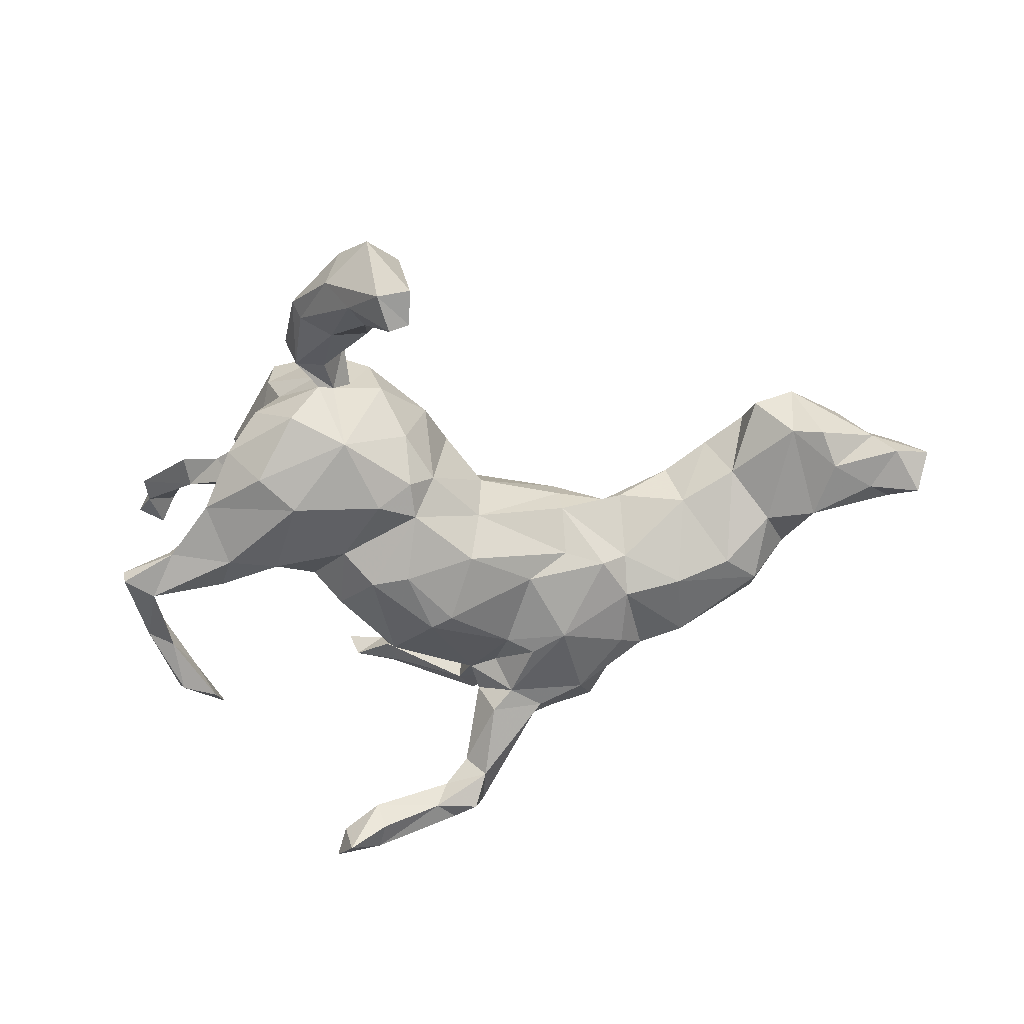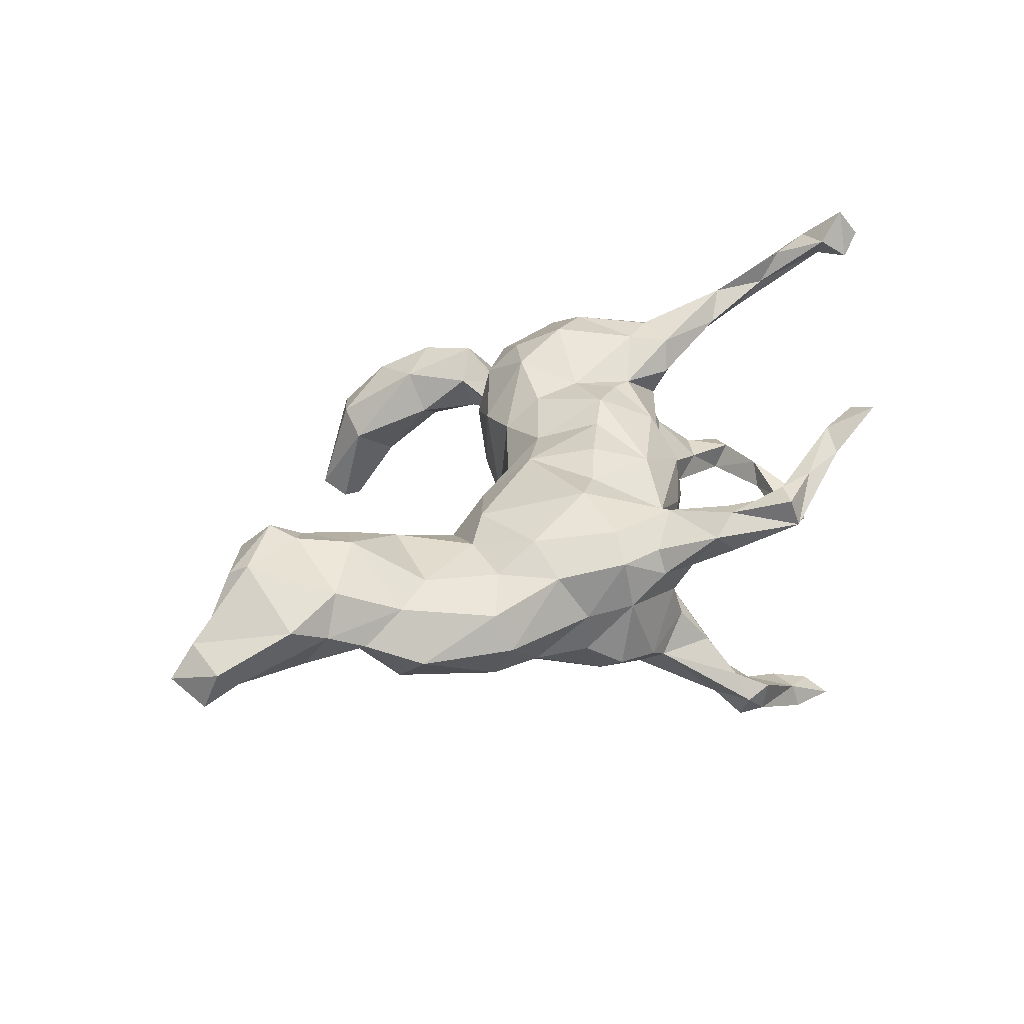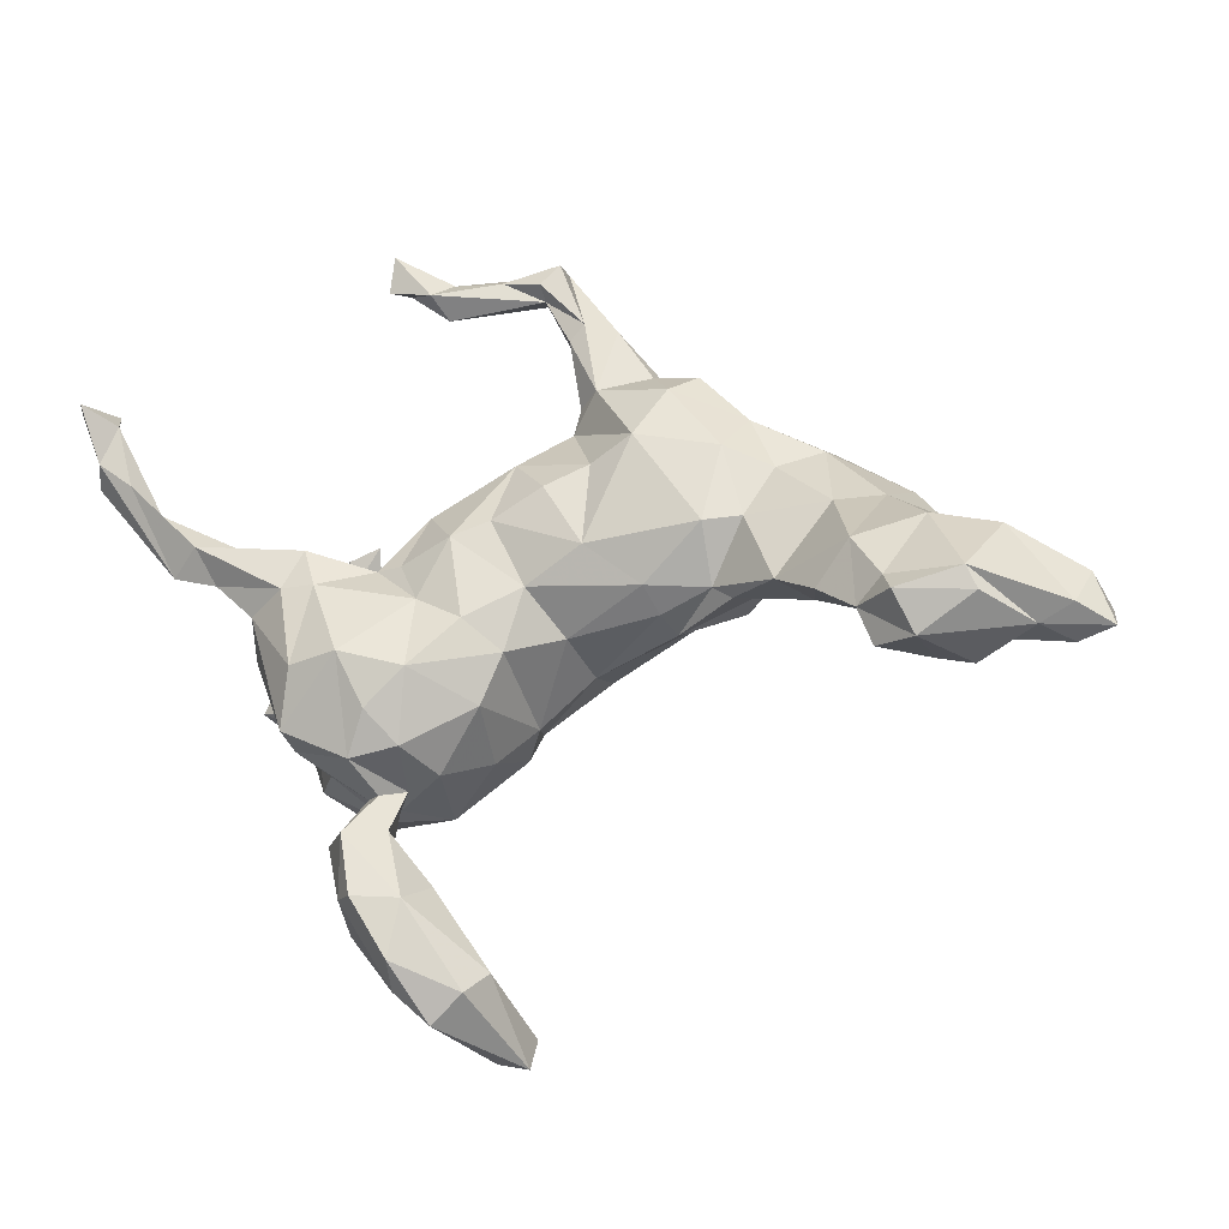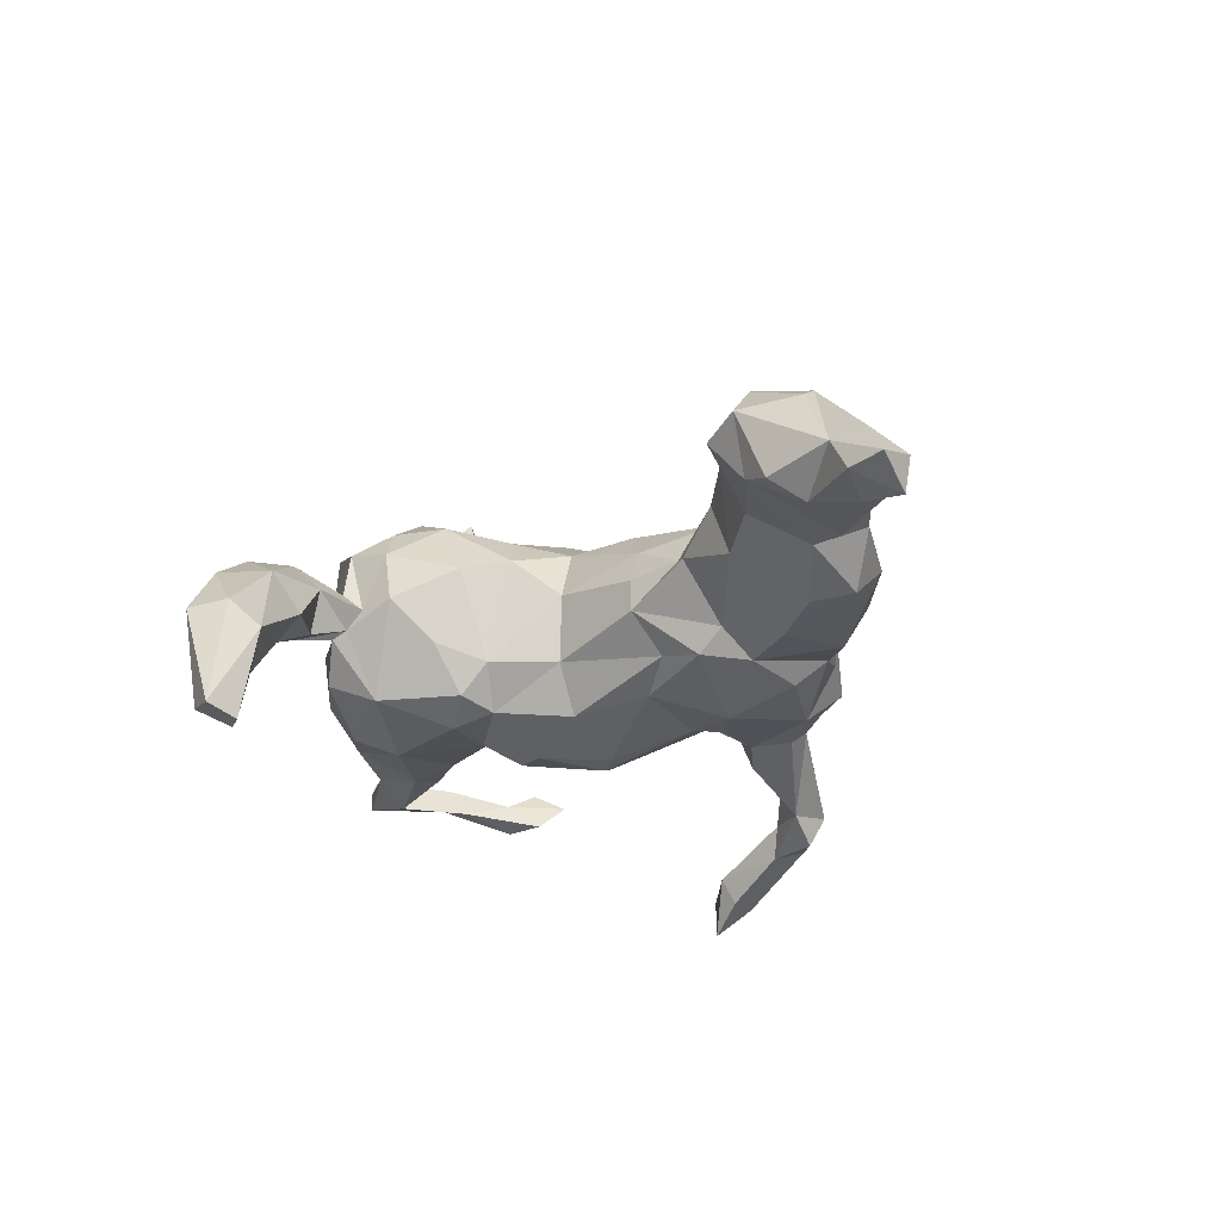
<metadata>
{"format":"obj","ext":"obj","renderer":"f3d","projection":"perspective","resolution":1024,"background":"white","views":[{"elev":-52.9,"azim":-6.7,"up":"+Z"},{"elev":31.1,"azim":119.8,"up":"+Z"},{"elev":-35.2,"azim":24.5,"up":"+Y"},{"elev":-18.5,"azim":45.0,"up":"+Z"}]}
</metadata>
<code>
v -0.1048 -0.1884 -0.124
v -0.1395 -0.6069 -0.2422
v 0.8508 -0.2294 -0.04659
v 0.09651 0.4363 -0.2065
v -0.2612 -0.1475 0.2209
v -0.1878 0.5111 0.2513
v -0.1208 -0.2369 -0.03962
v 0.07275 0.2829 -0.1336
v -0.1584 -0.1561 -0.1628
v 0.1066 -0.00731 0.1392
v 0.3046 -0.09628 0.03143
v 0.3282 0.2384 -0.07674
v 0.5832 0.0489 -0.02275
v -0.2713 -0.6013 -0.02167
v -0.3041 -0.3862 0.09894
v 0.3213 -0.02619 -0.06692
v 0.1949 0.2808 -0.1697
v 0.0528 0.1001 0.1657
v 0.3923 -0.1252 0.08839
v -0.5814 0.09635 -0.1358
v 0.5868 -0.1149 -0.02305
v -0.08547 -0.09762 0.156
v 0.4503 0.1141 -0.09928
v 0.4865 -0.00521 0.0805
v -0.6171 0.05484 -0.1828
v -0.465 0.317 -0.1375
v -0.4596 -0.106 -0.04041
v -0.2312 0.02696 0.1605
v -0.3256 0.05622 -0.07373
v -0.279 -0.2855 0.1353
v -0.2819 -0.3631 -0.01932
v -0.6223 0.05636 -0.1536
v -0.4014 0.000376 0.09292
v 0.4631 -0.1818 0.1149
v -0.3371 0.002704 -0.161
v 0.14 -0.002971 -0.1373
v -0.2962 -0.299 0.03592
v -0.4566 0.1037 0.2168
v -0.2547 0.08522 0.05024
v -0.6632 0.3191 0.381
v 0.1993 0.1575 0.1608
v -0.03729 0.07334 -0.2138
v -0.08957 -0.1308 -0.1446
v 0.03043 0.2438 -0.005001
v -0.09194 -0.02734 -0.2009
v -0.4443 0.0499 0.1595
v 0.8625 -0.2875 -0.000136
v -0.3103 -0.009882 0.2173
v 0.08762 0.4463 -0.3005
v 0.4233 -0.1179 0.004559
v 0.5636 -0.007061 0.06181
v -0.1564 -0.0514 0.1697
v -0.3326 -0.2817 -0.08049
v -0.002603 0.05261 -0.2059
v 0.5404 -0.2937 0.0998
v 0.05609 0.485 0.1967
v -0.009323 0.1815 0.1349
v -0.3632 -0.242 0.04055
v -0.03923 -0.1412 0.1031
v -0.09338 0.494 -0.3795
v 0.8419 -0.2033 0.02188
v -0.08602 -0.2137 0.08434
v -0.5336 0.00461 -0.1517
v 0.6602 -0.3015 0.01104
v 0.08938 0.5166 0.1922
v 0.6966 -0.2346 0.1538
v -0.5577 0.06449 0.2317
v -0.1309 0.1889 0.07916
v 0.1142 0.4157 0.1519
v 0.3779 0.1613 -0.09484
v -0.2515 -0.3705 0.04912
v 0.4275 -0.000958 -0.09977
v 0.09791 0.2066 -0.131
v 0.6766 -0.0872 0.04083
v -0.1437 -0.6629 -0.2246
v 0.8009 -0.2914 -0.01135
v -0.2007 -0.2756 0.1216
v 0.08515 0.3941 0.1448
v -0.4337 -0.02009 0.1922
v -0.2342 -0.2314 0.1752
v 0.04449 0.4813 -0.2499
v -0.5616 0.08264 -0.1842
v -0.1198 0.4941 0.237
v -0.03197 0.2317 -0.0807
v -0.2894 -0.3118 -0.01549
v -0.6491 0.2023 0.3295
v 0.104 0.2833 -0.1959
v 0.2181 0.1012 -0.1695
v -0.3304 0.06066 0.2176
v -0.3042 0.04899 0.11
v 0.1548 0.3263 -0.01699
v 0.7643 -0.218 -0.03156
v -0.346 -0.147 0.213
v -0.4364 0.05602 -0.1614
v -0.3804 -0.1812 -0.1452
v -0.5403 0.112 0.2139
v -0.3076 0.07314 0.1613
v 0.2771 -0.03139 -0.1046
v 0.1324 0.3514 0.0305
v -0.541 0.02267 -0.1239
v -0.1941 0.1509 -0.07264
v 0.53 -0.1303 0.1452
v -0.1554 -0.003044 -0.1974
v 0.02684 0.4322 -0.2582
v -0.6095 0.3192 0.3516
v 0.5774 -0.006033 -0.06879
v -0.2895 -0.5776 -0.08692
v 0.1793 -0.06683 0.07972
v 0.1316 0.4314 0.08715
v -0.1053 0.4326 -0.3321
v -0.1524 0.1187 0.1415
v -0.163 -0.1791 0.1822
v 0.01179 0.4406 -0.3122
v -0.4076 -0.013 0.02783
v -0.0937 0.03679 0.1854
v 0.1912 -0.09547 -0.02686
v 0.1121 0.1293 -0.1641
v 0.185 -0.08997 0.02698
v 0.516 -0.04412 -0.07834
v 0.2912 -0.004276 0.1152
v -0.166 -0.6139 -0.0445
v 0.2855 0.2883 0.09534
v -0.2446 -0.5768 -0.1593
v -0.1874 0.0205 0.1664
v -0.2673 0.03986 -0.122
v -0.1172 0.1895 -0.1299
v -0.148 0.4635 -0.4224
v 0.2042 -0.03918 -0.09269
v 0.6099 -0.3119 0.1253
v -0.3638 -0.007021 0.2253
v 0.5272 -0.241 0.1288
v -0.4971 0.2847 -0.2085
v -0.5036 0.09001 0.2638
v -0.4241 -0.00829 -0.1764
v -0.2674 -0.3098 0.0572
v -0.5918 0.2756 0.379
v 0.0623 0.4004 -0.2162
v 0.3271 0.1257 0.1167
v 0.164 0.1468 -0.172
v 0.691 -0.2482 -0.02025
v 0.6079 -0.2875 0.02622
v 0.05332 0.2365 -0.126
v 0.05287 0.4706 0.1688
v 0.04785 0.475 -0.3018
v 0.2791 0.3034 0.009016
v -0.1717 -0.591 -0.245
v 0.1009 0.2925 -0.04952
v 0.1301 0.3324 -0.08135
v -0.5095 0.3142 -0.1677
v -0.5847 0.1837 0.3379
v -0.4442 -0.1876 -0.07602
v -0.2141 -0.5317 -0.1375
v 0.07513 0.2758 0.04806
v -0.1722 0.5207 -0.3866
v 0.335 0.2424 -0.00352
v 0.1339 0.2488 -0.1726
v -0.2331 -0.2953 0.0273
v 0.03428 -0.09677 0.03618
v -0.5463 0.178 -0.1378
v -0.09212 0.4799 -0.3373
v -0.3306 -0.4709 0.05039
v -0.0342 0.06075 0.1669
v 0.7627 -0.2835 0.04352
v 0.7067 -0.2681 0.135
v -0.4855 -0.03262 -0.1104
v 0.3462 0.008249 0.08462
v -0.009606 0.5084 0.1989
v 0.2251 0.322 -0.1208
v -0.3116 -0.1434 -0.1765
v 0.1222 0.1347 0.1453
v -0.4761 -0.09554 -0.1291
v -0.1077 0.4709 0.1905
v -0.2315 -0.2633 -0.1224
v 0.7368 -0.1212 0.07477
v -0.3583 -0.3685 0.04016
v -0.403 -0.2345 -0.006527
v 0.5945 -0.2586 0.1758
v 0.8056 -0.1883 -0.01223
v 0.3961 0.09122 0.07323
v -0.3299 -0.4735 -0.04336
v 0.2758 -0.07512 0.0412
v -0.1621 0.4773 -0.359
v 0.4644 0.1256 0.03478
v -0.1975 -0.6441 -0.2229
v 0.1029 0.4691 -0.2522
v 0.08218 0.2927 0.09384
v 0.05082 0.4928 0.1308
v 0.6675 -0.1482 -0.03884
v -0.3469 -0.4928 -0.02235
v -0.5711 0.1876 -0.1704
v 0.2476 0.2502 0.1319
v -0.08699 0.4459 -0.3748
v 0.1583 0.408 0.1196
v -0.4787 0.2632 -0.1637
v -0.63 0.2938 0.4339
v -0.563 0.1592 0.2764
v -0.05962 0.2273 0.02855
v -0.1677 0.5251 0.2144
v 0.3346 0.1301 -0.1332
v -0.3981 -0.1448 0.03403
v -0.1483 0.1921 -0.01013
v -0.4215 0.3509 -0.1628
v 0.4649 0.1599 -0.02634
v 0.004226 -0.04671 0.1243
v 0.1 0.397 -0.2579
v -0.4367 0.3018 -0.2016
v 0.5767 -0.2146 0.1519
v 0.3585 0.1936 0.0748
v -0.6379 0.2498 0.3325
v 0.08463 0.5327 0.1471
v -0.2623 -0.3042 -0.004353
v -0.4906 0.06252 -0.127
v -0.5232 0.2001 -0.1804
v -0.2092 -0.4413 -0.02027
v 0.5106 -0.1789 0.02978
v -0.2946 0.05788 -0.01456
v 0.2958 0.2934 -0.108
v -0.4504 -0.06727 0.14
v 0.6322 -0.03872 0.01374
v -0.3336 -0.3588 -0.01678
v -0.06224 -0.1713 -0.07219
v 0.2071 0.3162 0.09274
v -0.08037 0.5051 0.1821
v -0.1747 -0.2866 0.03607
v 0.332 0.03295 -0.1122
v -0.3892 -0.2282 0.1069
v -0.6271 0.2178 0.3694
v 0.2105 0.3334 0.04886
v -0.3825 -0.2266 0.165
v -0.1682 0.5624 0.2743
v 0.06578 0.253 0.08545
v -0.1426 -0.5678 -0.08587
v -0.2119 0.07766 -0.1564
v 0.1232 0.295 0.1261
v 0.03088 -0.09747 -0.07735
v -0.2141 -0.03933 -0.1578
v 0.0758 0.3917 0.07436
v 0.1879 0.3264 -0.1434
v 0.8201 -0.2686 0.05354
v 0.2683 0.235 -0.1563
v -0.1022 0.1555 -0.1834
v 0.09701 0.3736 -0.1458
v -0.2261 -0.4882 0.0463
v 0.6365 -0.09517 0.1089
v -0.2954 -0.4859 0.07991
v -0.2558 -0.5759 0.02867
v -0.449 -0.003746 -0.04258
v -0.4896 0.04153 0.2144
v -0.2718 -0.4529 -0.05723
v -0.09201 0.5274 0.2068
v 0.02274 -0.05606 -0.1588
v -0.2242 -0.651 -0.05625
f 250 230 83
f 89 38 133
f 80 112 5
f 80 5 30
f 30 5 229
f 229 5 93
f 38 96 196
f 38 196 133
f 133 196 150
f 133 150 67
f 96 67 86
f 130 89 133
f 248 133 67
f 130 133 248
f 40 105 209
f 227 209 86
f 196 136 150
f 105 136 209
f 136 196 209
f 209 196 96
f 209 96 86
f 67 150 227
f 86 67 227
f 195 136 105
f 195 105 40
f 227 195 40
f 227 40 209
f 227 136 195
f 150 136 227
f 42 117 54
f 73 139 117
f 156 88 139
f 156 240 88
f 12 240 217
f 12 70 240
f 233 241 103
f 142 241 126
f 142 42 241
f 142 117 42
f 142 73 117
f 156 139 73
f 17 240 156
f 168 240 17
f 168 217 240
f 8 156 142
f 87 156 8
f 238 168 17
f 147 137 8
f 147 242 137
f 4 137 242
f 238 4 242
f 202 206 132
f 202 132 149
f 146 2 184
f 2 75 184
f 17 87 205
f 17 156 87
f 87 8 137
f 206 202 194
f 202 26 194
f 26 202 149
f 2 232 75
f 146 184 123
f 152 146 123
f 106 119 72
f 225 16 98
f 23 106 72
f 45 251 43
f 128 251 36
f 98 128 36
f 88 98 36
f 225 98 88
f 70 225 199
f 70 23 225
f 225 23 72
f 45 43 103
f 42 45 103
f 45 54 251
f 54 45 42
f 36 251 54
f 117 36 54
f 117 88 36
f 139 88 117
f 199 225 88
f 240 199 88
f 70 199 240
f 241 42 103
f 140 163 64
f 76 163 140
f 92 76 140
f 92 3 76
f 47 76 3
f 47 163 76
f 47 239 163
f 233 103 236
f 43 9 236
f 101 241 233
f 29 94 212
f 125 35 29
f 29 35 94
f 94 35 134
f 134 171 63
f 155 70 12
f 233 236 125
f 125 236 35
f 35 169 134
f 134 169 171
f 171 169 95
f 203 23 70
f 155 203 70
f 236 169 35
f 9 43 1
f 236 9 169
f 95 169 173
f 95 173 53
f 183 13 203
f 13 106 23
f 23 203 13
f 225 72 16
f 128 116 235
f 251 128 235
f 251 235 43
f 43 235 221
f 47 61 239
f 3 61 47
f 232 2 152
f 140 64 141
f 178 3 92
f 61 3 178
f 188 140 141
f 21 188 141
f 188 92 140
f 188 178 92
f 174 178 74
f 21 219 188
f 74 188 219
f 119 215 50
f 119 106 21
f 13 219 106
f 106 219 21
f 72 50 16
f 119 50 72
f 169 9 173
f 9 1 173
f 43 221 1
f 98 16 116
f 2 146 152
f 145 217 168
f 145 12 217
f 25 63 32
f 63 100 32
f 82 63 25
f 134 63 82
f 94 134 82
f 212 94 82
f 126 241 101
f 84 142 126
f 147 8 142
f 168 148 91
f 190 25 32
f 190 82 25
f 148 242 147
f 20 159 190
f 190 213 82
f 149 190 159
f 213 159 82
f 159 20 82
f 132 213 190
f 194 149 159
f 213 194 159
f 149 132 190
f 206 213 132
f 194 213 206
f 194 26 149
f 156 73 142
f 148 168 238
f 148 238 242
f 205 87 137
f 238 205 185
f 238 17 205
f 205 104 113
f 205 137 104
f 137 4 104
f 198 172 83
f 143 167 83
f 97 46 38
f 229 218 226
f 30 229 226
f 62 112 77
f 77 112 80
f 77 80 30
f 230 250 198
f 6 230 198
f 167 250 83
f 198 83 6
f 230 6 83
f 89 97 38
f 38 46 96
f 96 46 248
f 96 248 67
f 48 89 130
f 79 130 248
f 46 79 248
f 28 89 48
f 48 130 93
f 93 130 79
f 52 28 48
f 5 52 48
f 5 48 93
f 229 93 79
f 229 79 218
f 112 52 5
f 4 185 81
f 185 205 49
f 238 185 4
f 104 81 160
f 74 178 188
f 104 4 81
f 185 144 81
f 49 205 113
f 113 110 192
f 110 104 160
f 113 104 110
f 160 144 60
f 60 113 192
f 81 144 160
f 144 113 60
f 144 49 113
f 103 43 236
f 185 49 144
f 110 182 127
f 110 160 182
f 182 154 127
f 182 160 154
f 154 60 127
f 192 110 127
f 127 60 192
f 160 60 154
f 64 129 141
f 239 174 66
f 239 61 174
f 189 180 107
f 180 123 107
f 249 123 180
f 249 152 123
f 141 55 215
f 174 61 178
f 214 152 249
f 119 21 215
f 215 21 141
f 174 74 244
f 244 74 51
f 74 219 51
f 173 85 53
f 173 211 85
f 173 224 211
f 173 7 224
f 1 7 173
f 11 181 116
f 16 11 116
f 16 50 11
f 51 13 183
f 51 219 13
f 53 176 151
f 221 7 1
f 235 158 221
f 116 118 235
f 214 232 152
f 108 120 10
f 157 135 71
f 158 204 59
f 59 204 22
f 58 200 176
f 200 58 226
f 108 10 204
f 59 62 221
f 37 30 226
f 37 226 58
f 224 62 77
f 224 77 157
f 77 30 157
f 135 157 30
f 135 37 15
f 135 30 37
f 135 15 71
f 15 37 175
f 161 15 175
f 243 71 15
f 243 15 245
f 245 15 161
f 66 207 177
f 177 207 131
f 207 102 131
f 246 243 245
f 245 161 246
f 246 161 14
f 164 66 177
f 164 177 129
f 129 177 131
f 250 187 223
f 250 223 198
f 198 223 172
f 10 170 18
f 10 41 170
f 120 41 10
f 120 138 41
f 138 191 41
f 208 191 138
f 114 200 218
f 33 114 218
f 170 41 231
f 234 231 41
f 208 122 191
f 33 216 114
f 90 216 33
f 39 216 90
f 28 39 90
f 111 39 28
f 170 57 18
f 170 231 57
f 41 191 234
f 191 222 234
f 122 222 191
f 68 39 111
f 111 57 68
f 57 231 68
f 231 234 186
f 222 193 234
f 186 237 153
f 186 78 237
f 234 78 186
f 69 78 234
f 234 193 69
f 231 186 153
f 189 161 175
f 175 220 189
f 220 180 189
f 249 180 220
f 31 249 220
f 211 31 220
f 211 71 31
f 214 31 71
f 211 157 71
f 50 19 11
f 50 34 19
f 34 102 19
f 19 102 24
f 102 51 24
f 244 51 102
f 37 220 175
f 85 220 37
f 85 211 220
f 224 157 211
f 62 224 7
f 221 62 7
f 181 108 118
f 19 166 181
f 11 19 181
f 24 166 19
f 85 58 176
f 37 58 85
f 221 158 59
f 118 158 235
f 108 204 158
f 118 108 158
f 181 120 108
f 181 166 120
f 24 179 166
f 166 138 120
f 179 138 166
f 176 200 27
f 116 181 118
f 53 85 176
f 24 183 179
f 27 151 176
f 179 208 138
f 183 208 179
f 69 210 65
f 59 112 62
f 250 210 187
f 69 65 56
f 69 56 143
f 56 65 167
f 65 210 167
f 167 210 250
f 56 167 143
f 187 143 172
f 223 187 172
f 172 143 83
f 143 78 69
f 57 111 115
f 97 28 90
f 97 90 46
f 90 33 46
f 46 33 218
f 46 218 79
f 162 18 57
f 57 115 162
f 124 115 111
f 52 124 28
f 124 111 28
f 28 97 89
f 10 18 162
f 204 10 162
f 204 162 115
f 115 124 52
f 22 115 52
f 218 200 226
f 22 204 115
f 22 52 112
f 59 22 112
f 200 114 27
f 27 114 247
f 208 155 122
f 114 29 247
f 114 216 29
f 122 228 222
f 122 145 228
f 201 101 39
f 39 68 201
f 197 201 68
f 68 231 197
f 44 197 231
f 231 153 44
f 228 99 193
f 222 228 193
f 237 99 153
f 109 99 237
f 109 193 99
f 109 237 187
f 107 252 14
f 184 252 107
f 64 163 129
f 239 66 163
f 39 101 216
f 128 98 116
f 51 183 24
f 95 53 151
f 183 203 208
f 95 151 171
f 208 203 155
f 151 27 171
f 27 165 171
f 247 165 27
f 165 247 100
f 247 212 100
f 29 212 247
f 216 125 29
f 233 125 216
f 101 233 216
f 155 12 145
f 122 155 145
f 100 20 32
f 100 212 20
f 201 126 101
f 201 84 126
f 201 197 84
f 44 84 197
f 147 84 44
f 147 142 84
f 44 91 147
f 91 44 153
f 148 147 91
f 153 99 91
f 99 228 91
f 228 145 91
f 184 75 252
f 75 121 252
f 232 121 75
f 123 184 107
f 63 165 100
f 171 165 63
f 20 212 82
f 145 168 91
f 20 190 32
f 78 143 237
f 143 187 237
f 129 163 164
f 207 244 102
f 131 102 34
f 215 131 34
f 215 34 50
f 214 71 243
f 31 214 249
f 174 244 66
f 66 244 207
f 55 131 215
f 232 214 243
f 14 161 189
f 107 14 189
f 141 129 55
f 55 129 131
f 232 243 121
f 121 246 252
f 121 243 246
f 252 246 14
f 163 66 164
f 210 193 109
f 210 69 193
f 210 109 187

</code>
